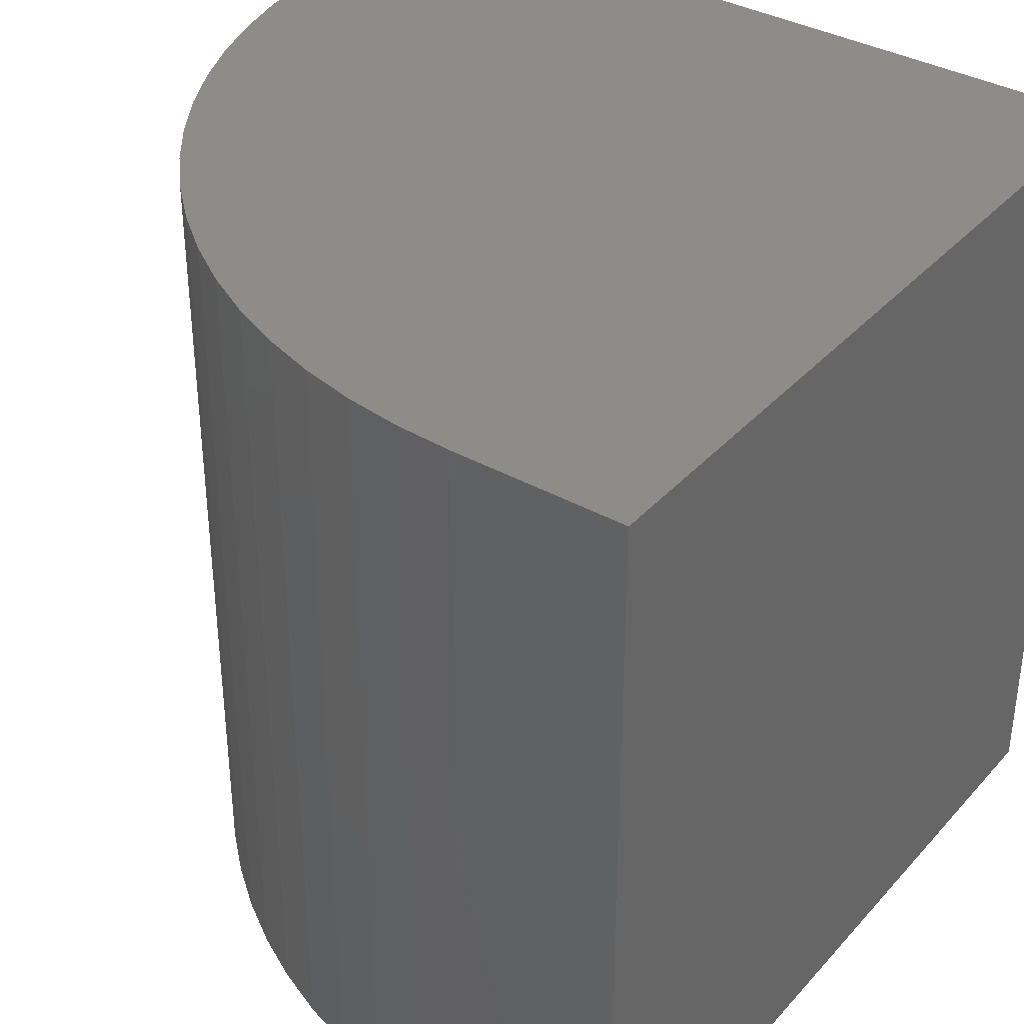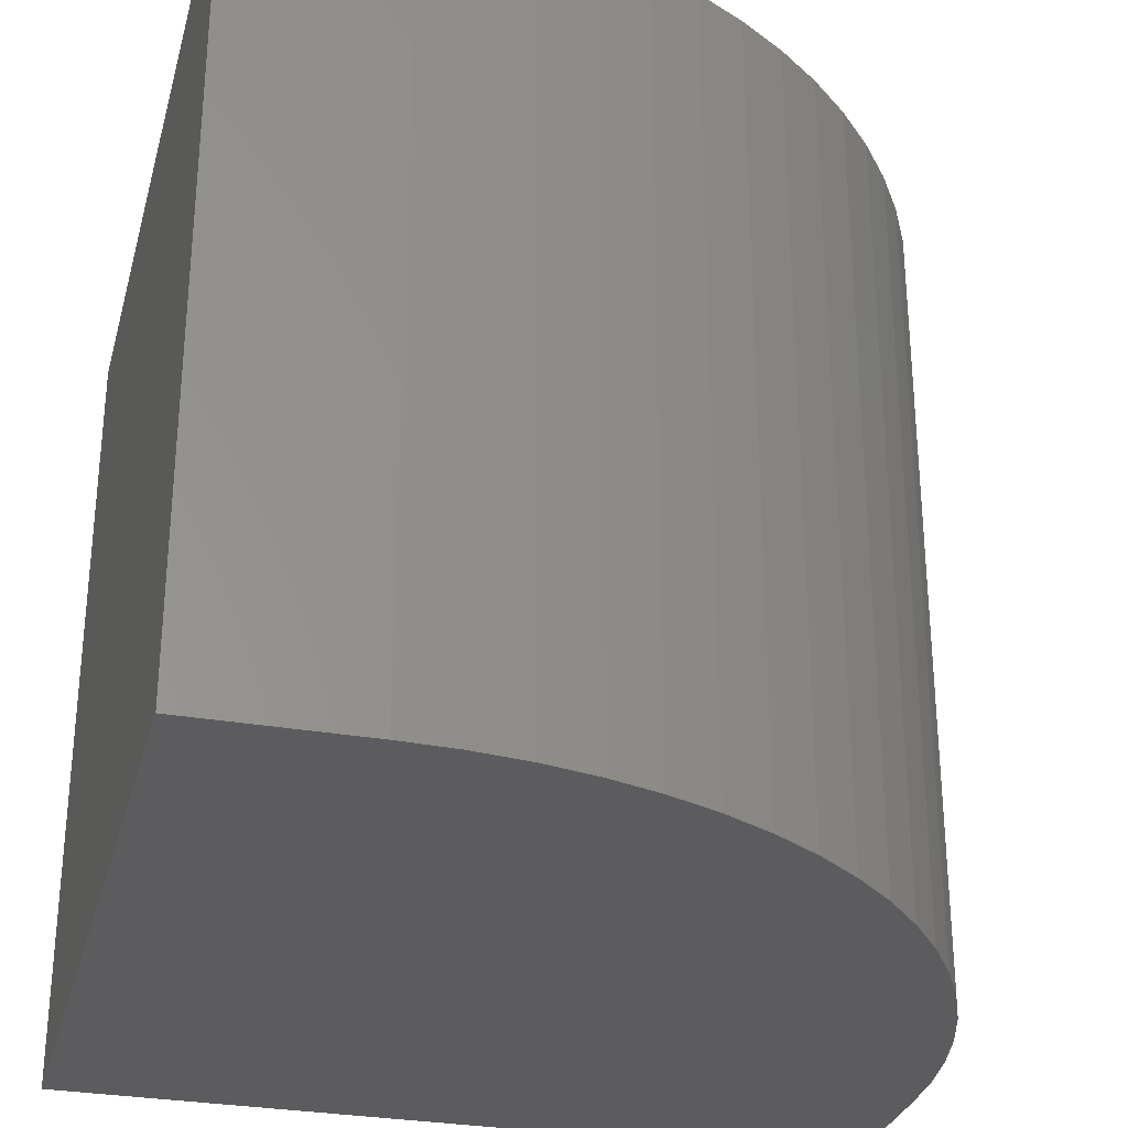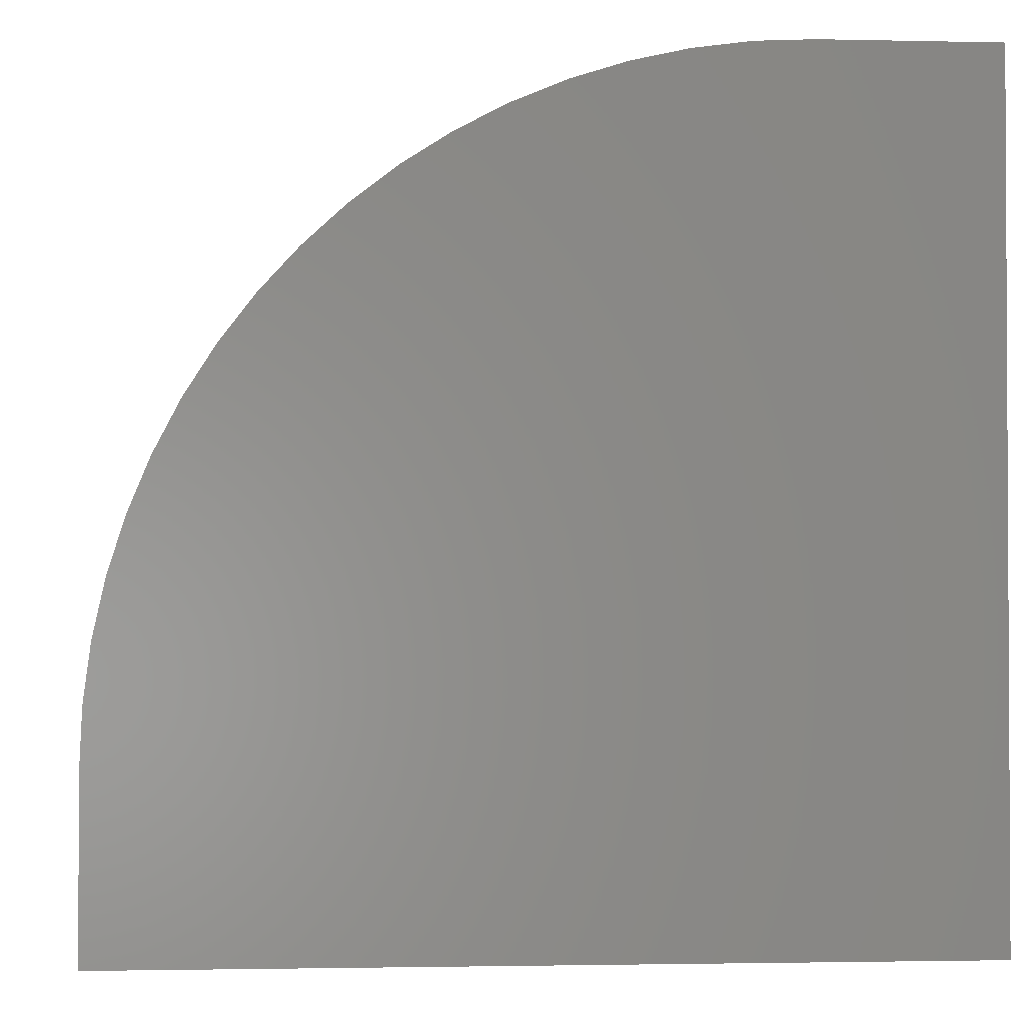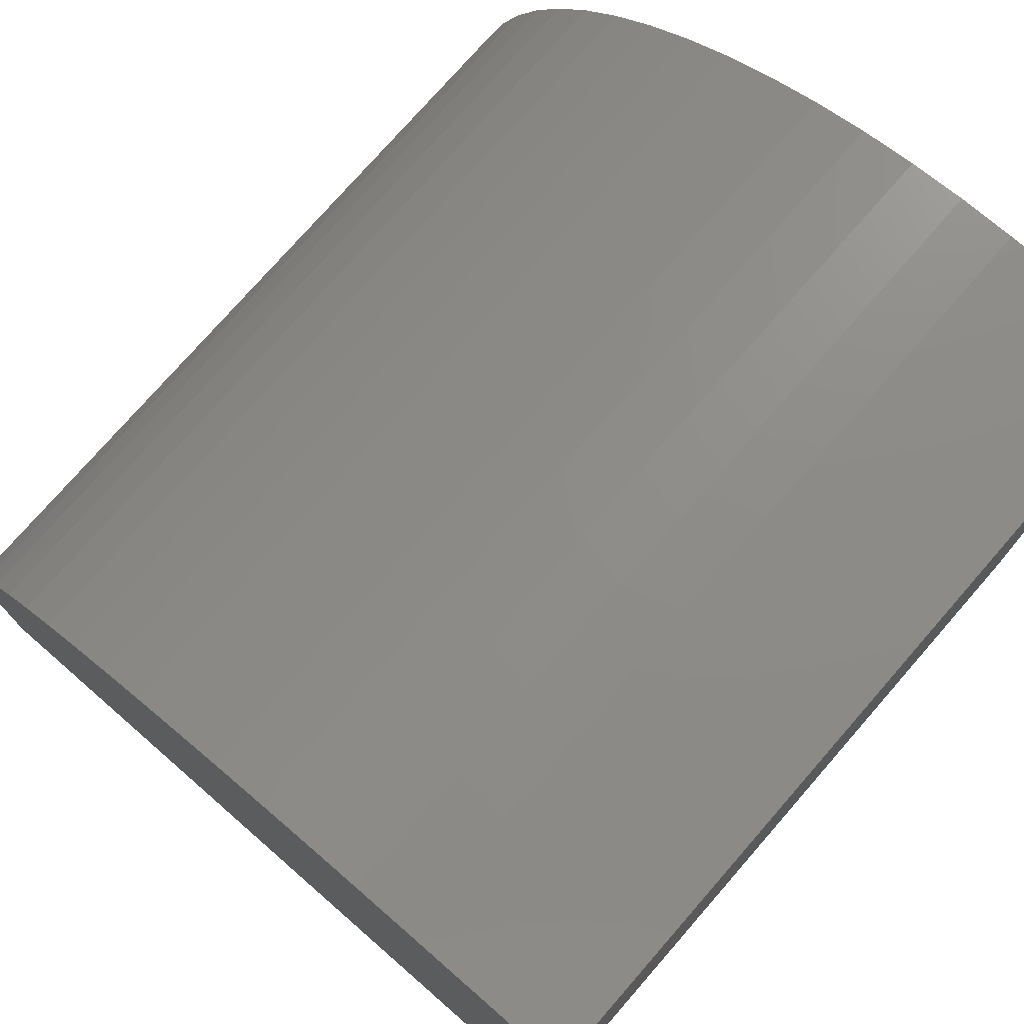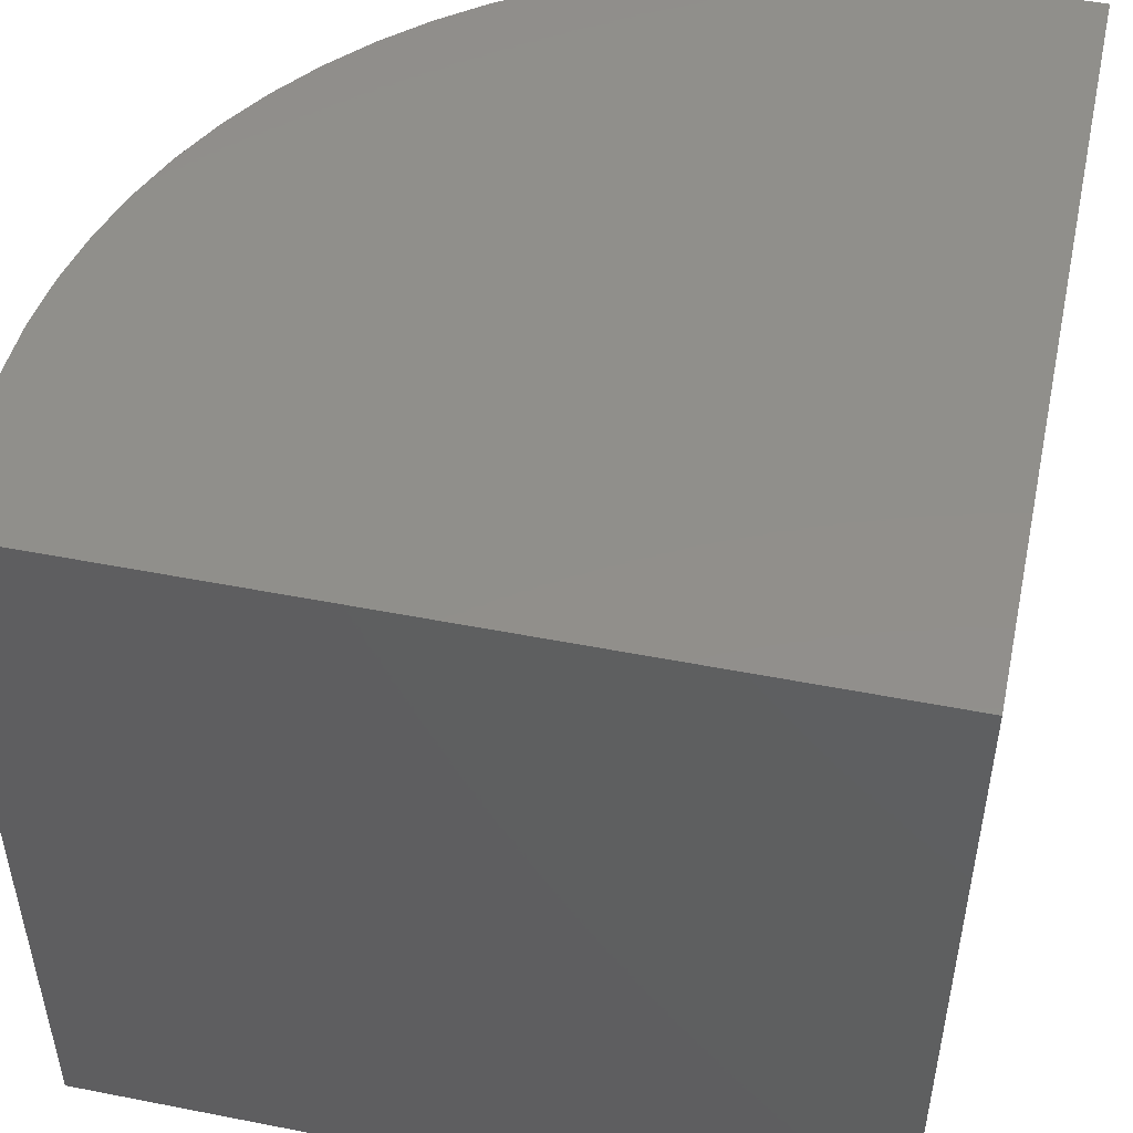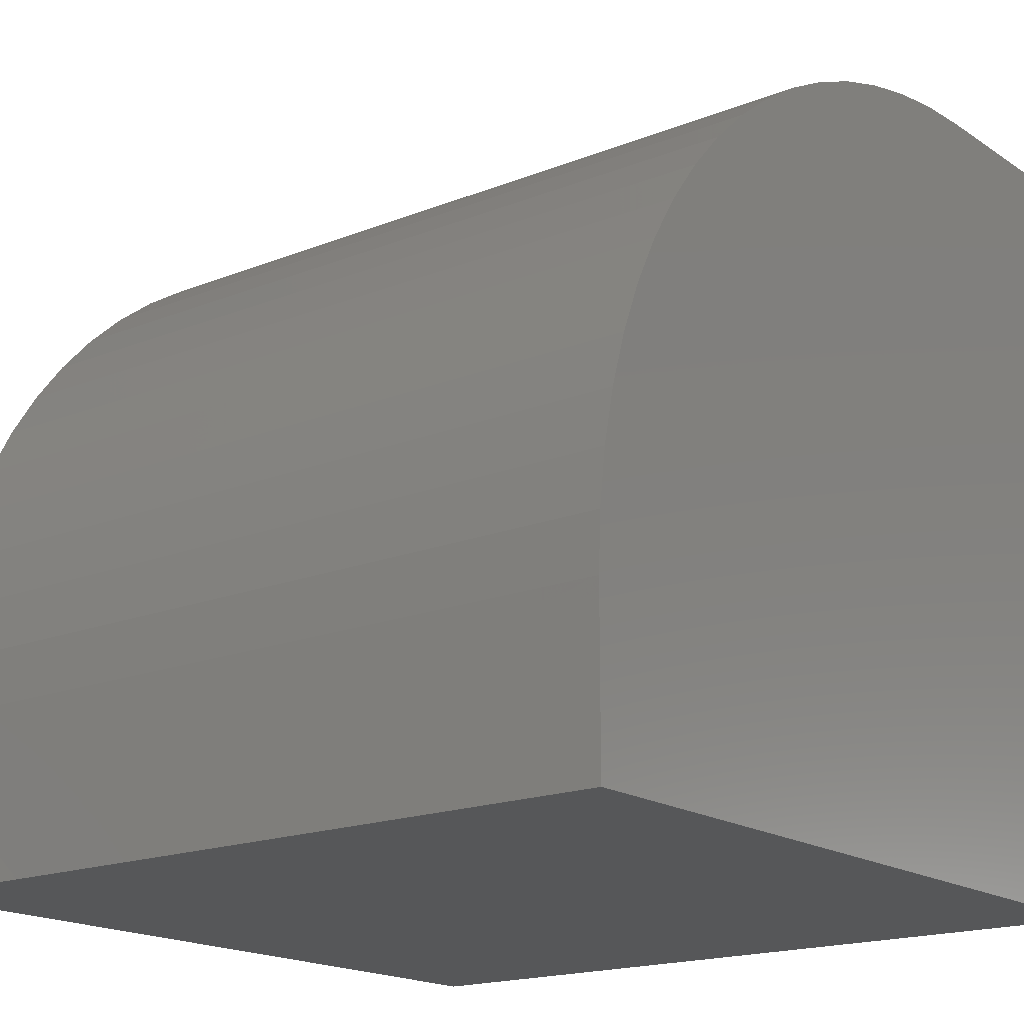
<metadata>
{"format":"stl","ext":"stl","renderer":"f3d","projection":"perspective","resolution":1024,"background":"white","views":[{"elev":36.5,"azim":36.1,"up":"+Y"},{"elev":-29.8,"azim":-104.5,"up":"+Y"},{"elev":-1.8,"azim":-4.8,"up":"+Z"},{"elev":76.0,"azim":41.1,"up":"+Z"},{"elev":49.8,"azim":102.2,"up":"+Y"},{"elev":-17.8,"azim":-51.9,"up":"+Z"}]}
</metadata>
<code>
# stl→obj: 44 verts, 84 faces
v 0 10 2.101
v 0 10 0
v 0 0 2.101
v 0 0 0
v 7.899 0 10
v 10 0 10
v 7.899 10 10
v 10 10 10
v 10 10 0
v 10 0 0
v 0.03006 10 2.789
v 0.12 10 3.473
v 0.2692 10 4.145
v 5.855 10 9.731
v 6.527 10 9.88
v 7.211 10 9.97
v 0.4764 10 4.803
v 0.7401 10 5.439
v 1.058 10 6.051
v 2.314 10 7.686
v 2.822 10 8.152
v 3.368 10 8.571
v 3.949 10 8.942
v 1.429 10 6.632
v 1.848 10 7.178
v 4.561 10 9.26
v 5.197 10 9.524
v 7.211 0 9.97
v 6.527 0 9.88
v 5.855 0 9.731
v 5.197 0 9.524
v 3.368 0 8.571
v 2.822 0 8.152
v 2.314 0 7.686
v 1.848 0 7.178
v 0.12 0 3.473
v 0.03006 0 2.789
v 4.561 0 9.26
v 3.949 0 8.942
v 0.7401 0 5.439
v 0.4764 0 4.803
v 0.2692 0 4.145
v 1.429 0 6.632
v 1.058 0 6.051
f 1 2 3
f 3 2 4
f 5 6 7
f 7 6 8
f 9 8 10
f 10 8 6
f 2 9 4
f 4 9 10
f 9 2 1
f 1 11 9
f 9 11 12
f 9 12 13
f 14 15 9
f 15 16 9
f 9 16 7
f 9 7 8
f 13 17 9
f 9 17 18
f 9 18 19
f 20 21 9
f 9 21 22
f 9 22 23
f 19 24 9
f 9 24 25
f 9 25 20
f 23 26 9
f 9 26 27
f 9 27 14
f 6 5 10
f 10 5 28
f 28 29 10
f 10 29 30
f 10 30 31
f 32 33 10
f 10 33 34
f 10 34 35
f 36 37 10
f 10 37 3
f 10 3 4
f 31 38 10
f 10 38 39
f 10 39 32
f 40 41 10
f 10 41 42
f 10 42 36
f 35 43 10
f 10 43 44
f 10 44 40
f 1 3 37
f 1 37 11
f 11 37 36
f 11 36 12
f 12 36 42
f 12 42 13
f 13 42 41
f 13 41 17
f 17 41 40
f 17 40 18
f 18 40 44
f 18 44 19
f 19 44 43
f 19 43 24
f 24 43 35
f 24 35 25
f 25 35 34
f 25 34 20
f 20 34 33
f 20 33 21
f 21 33 32
f 21 32 22
f 22 32 39
f 22 39 23
f 23 39 38
f 23 38 26
f 26 38 31
f 26 31 27
f 27 31 30
f 27 30 14
f 14 30 29
f 14 29 15
f 15 29 28
f 15 28 16
f 16 28 5
f 16 5 7

</code>
